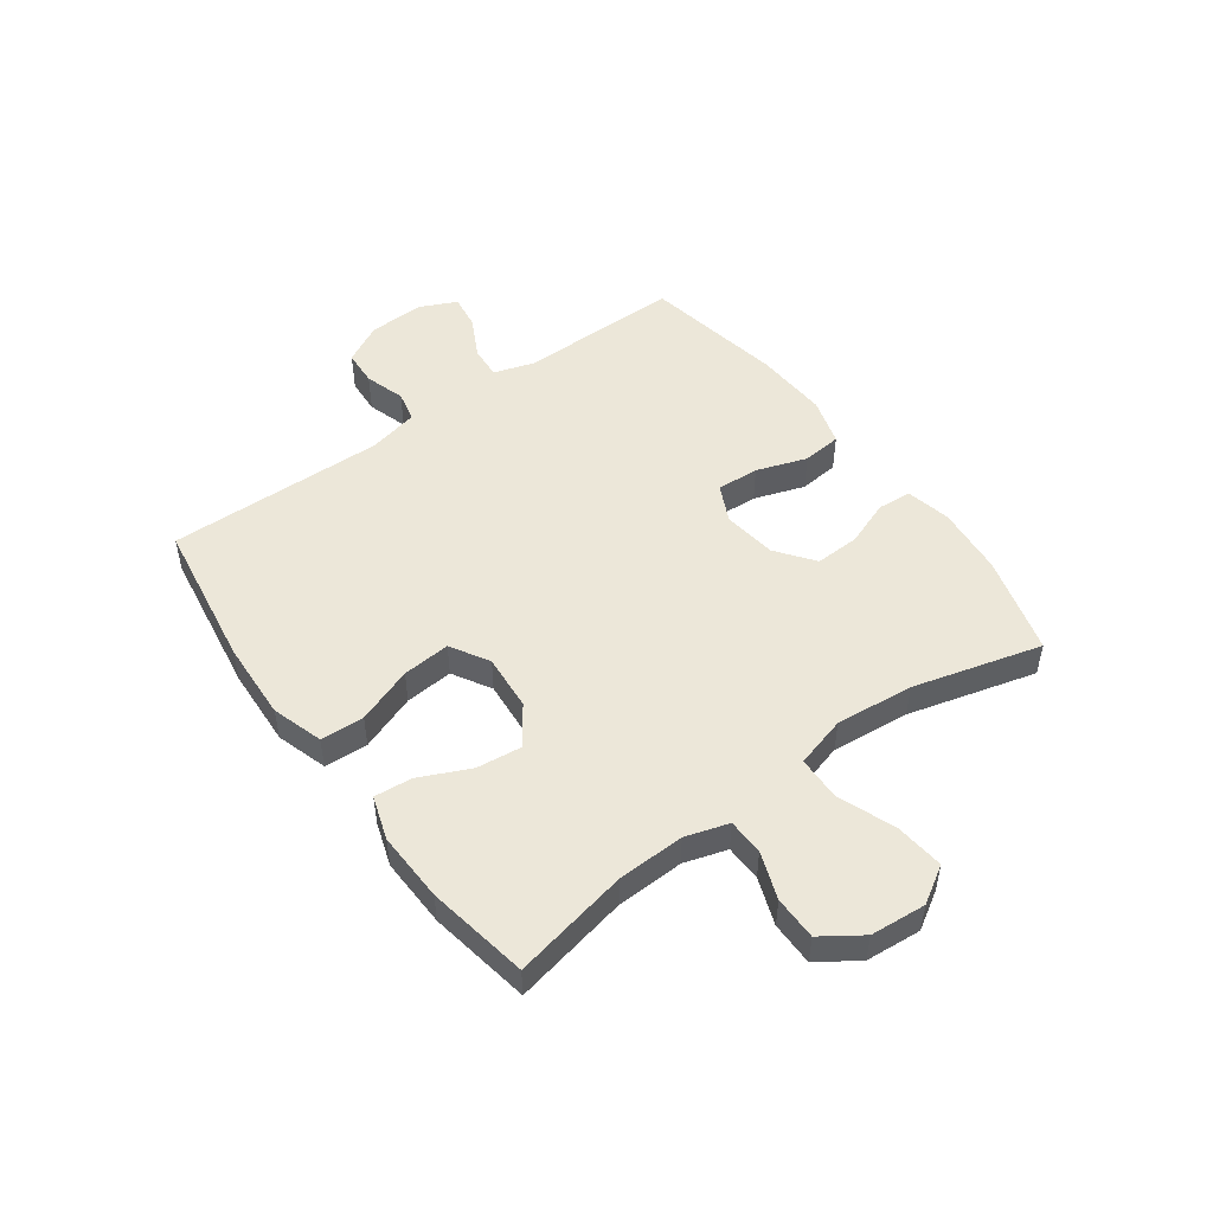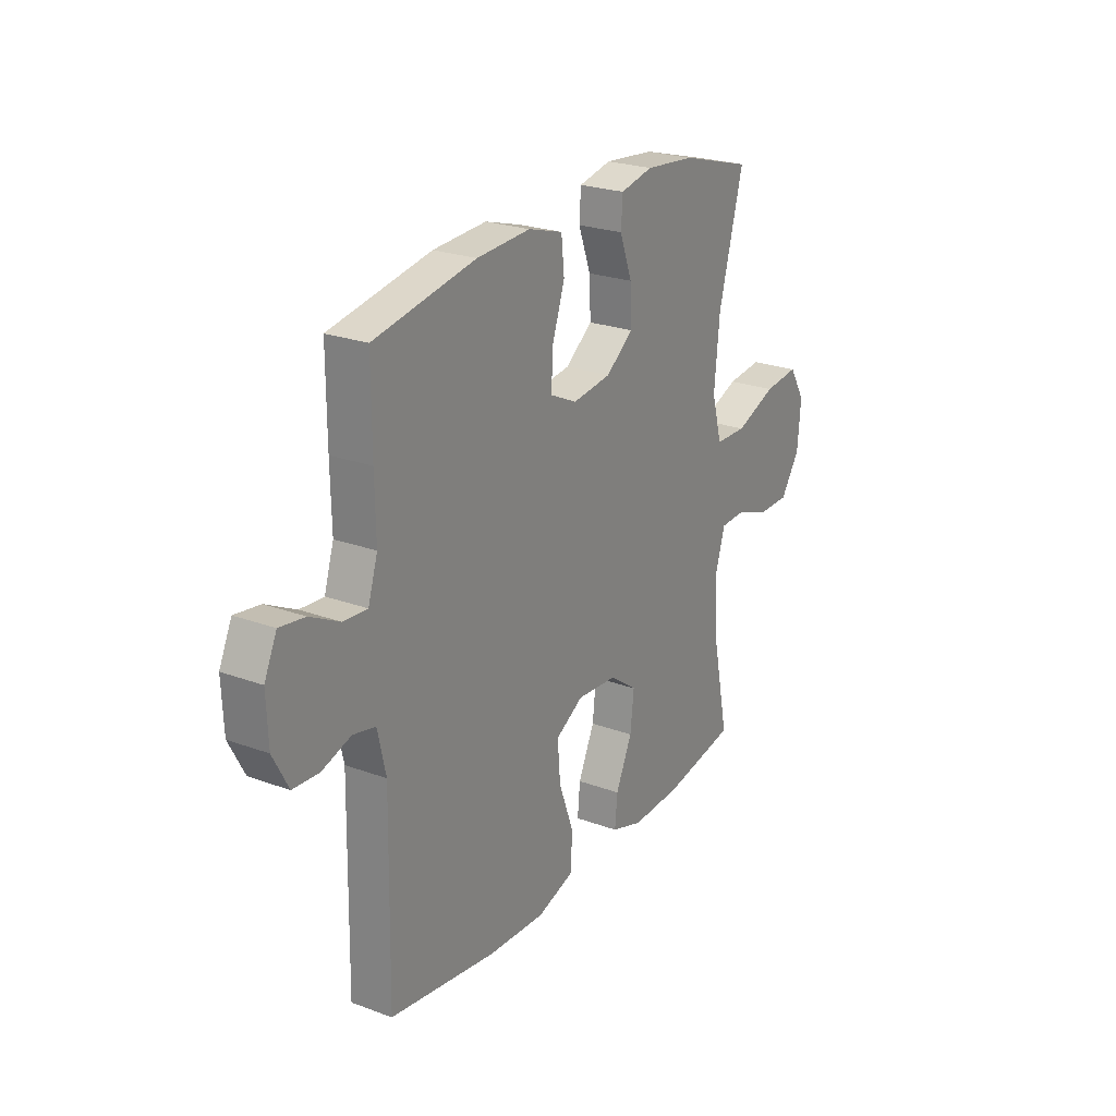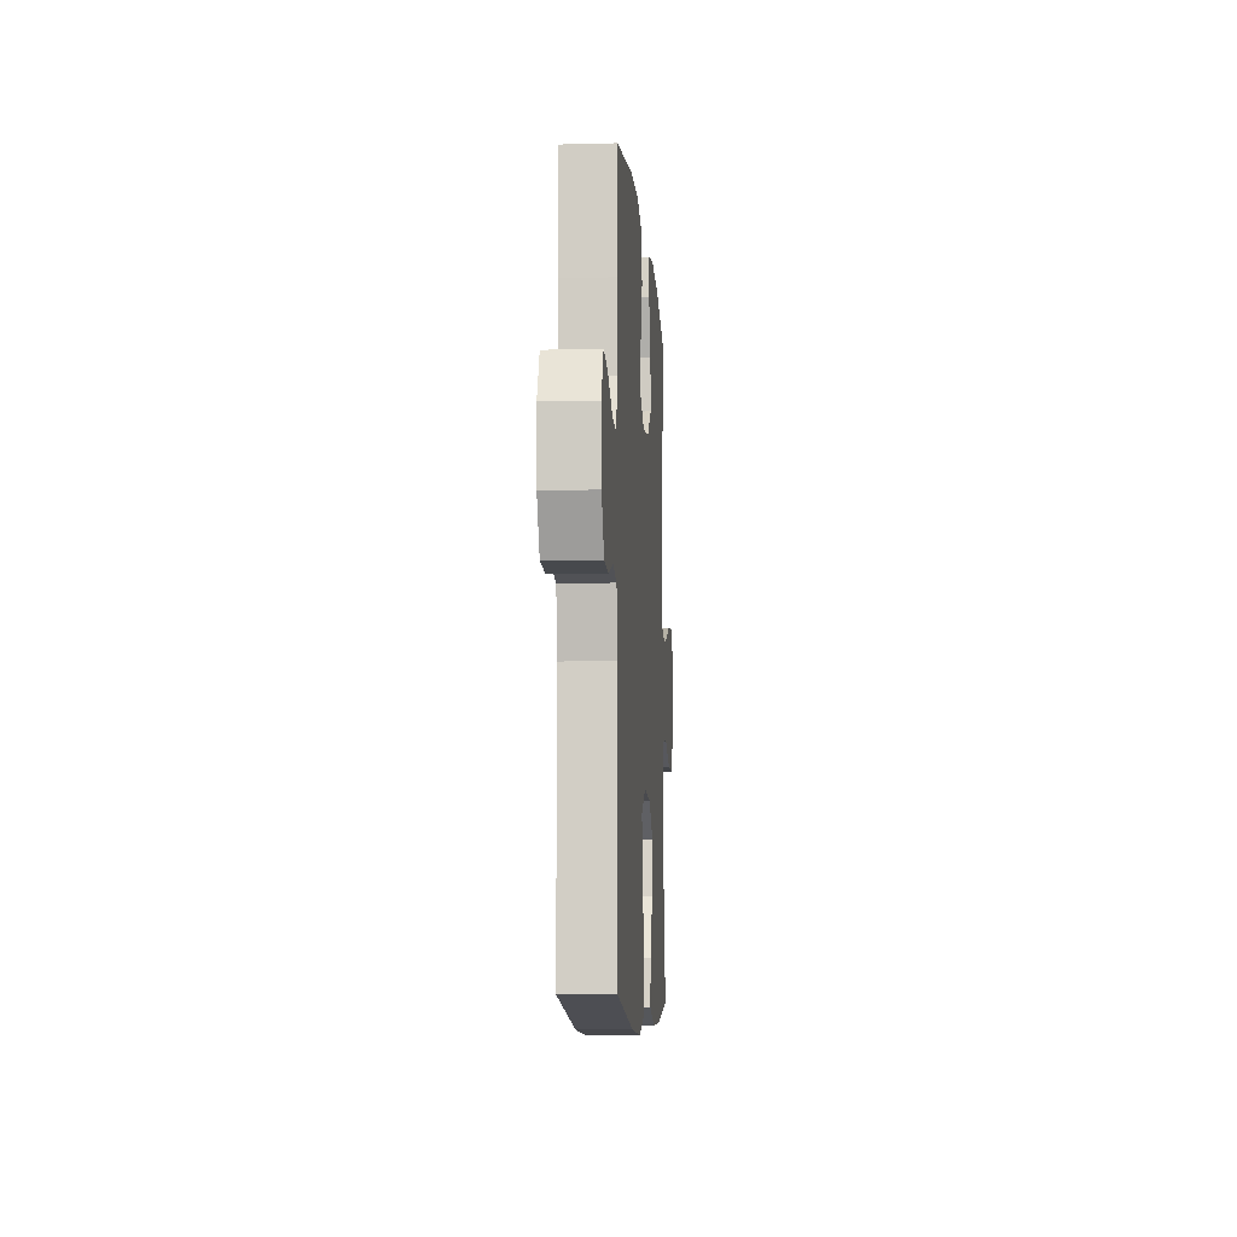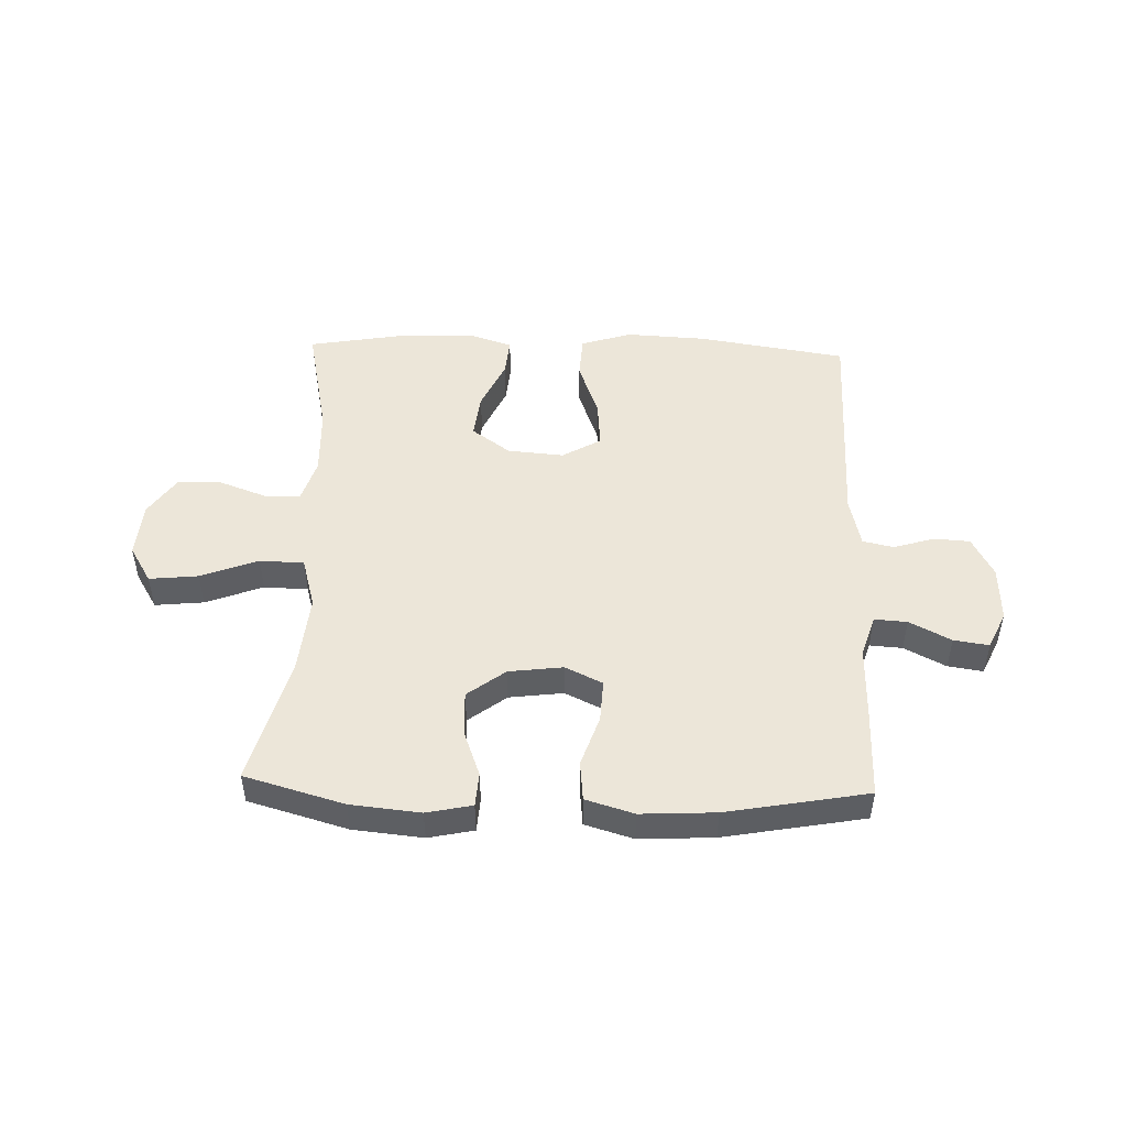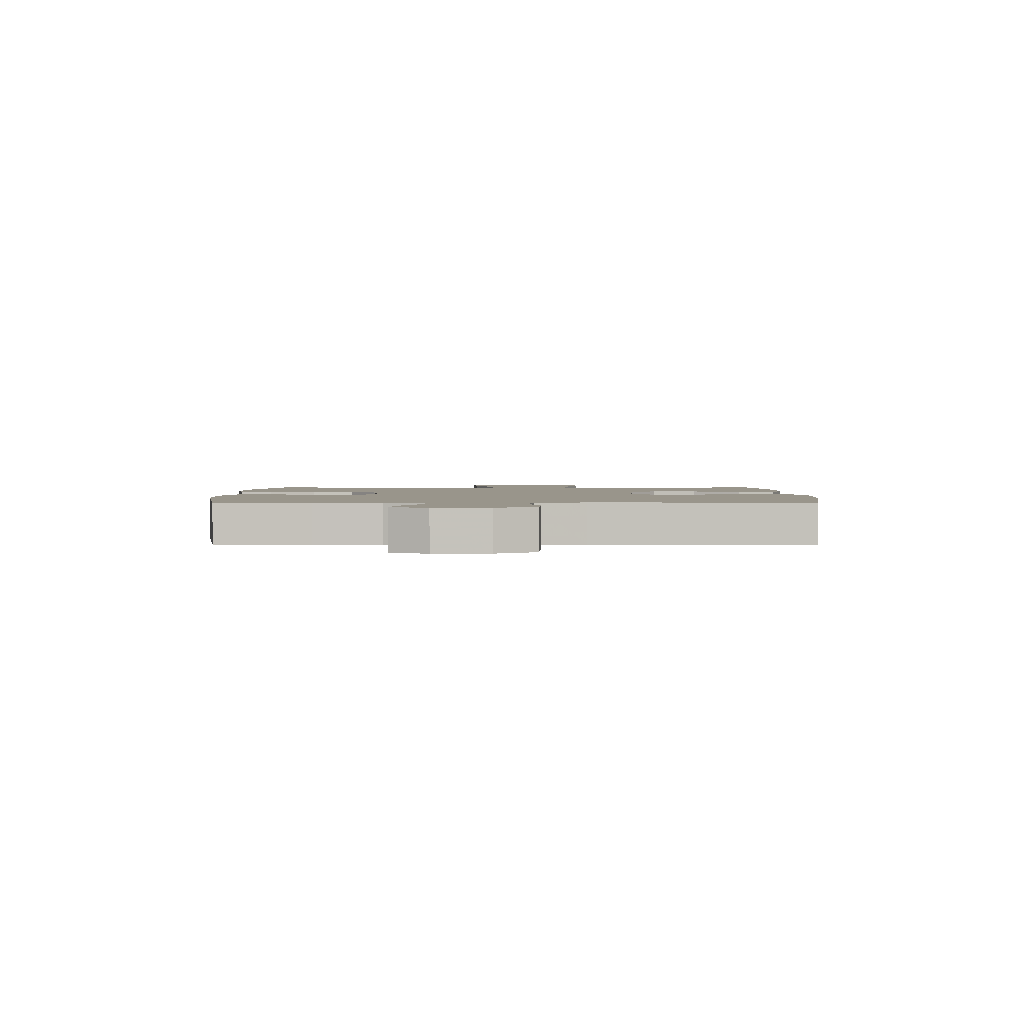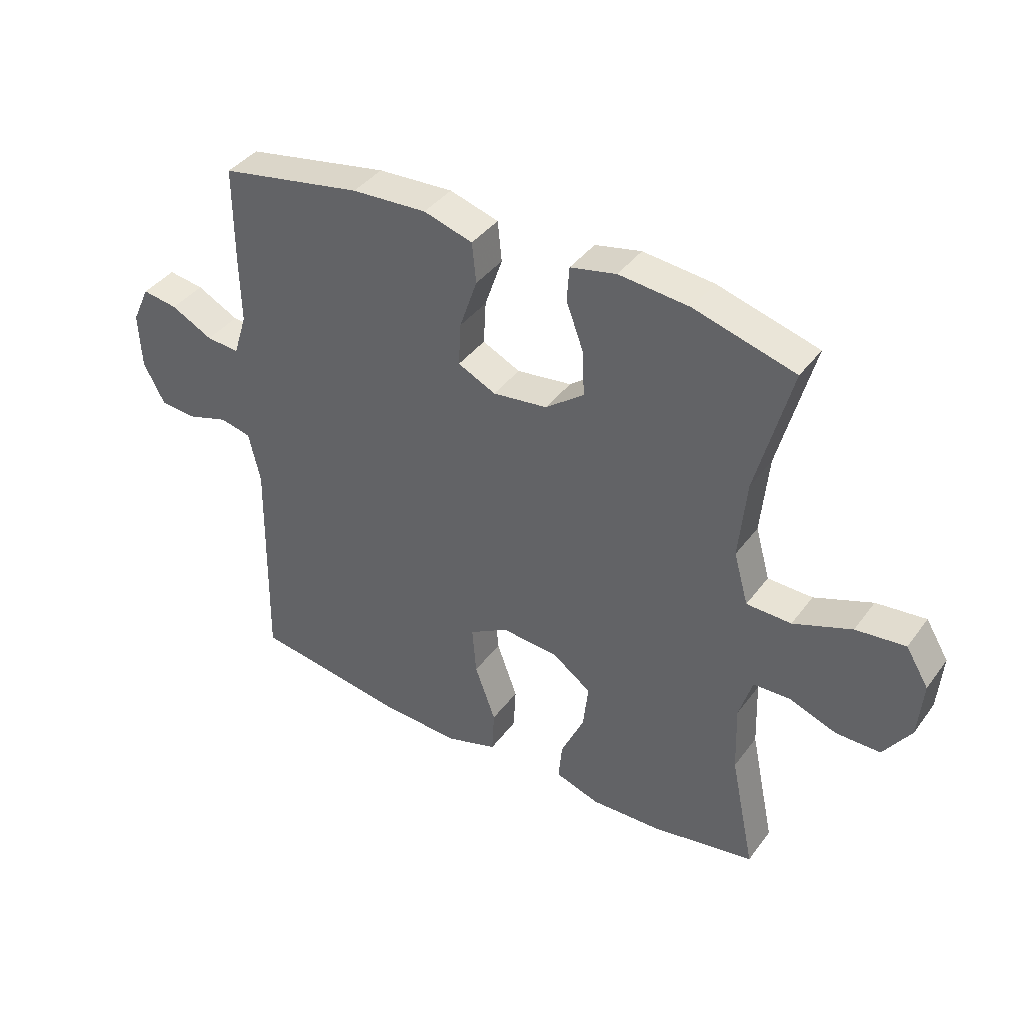
<metadata>
{"format":"obj","ext":"obj","renderer":"f3d","projection":"perspective","resolution":1024,"background":"white","views":[{"elev":50.0,"azim":-126.0,"up":"+Y"},{"elev":24.1,"azim":121.4,"up":"+Z"},{"elev":-8.7,"azim":94.1,"up":"+Z"},{"elev":48.8,"azim":1.9,"up":"+Y"},{"elev":2.2,"azim":90.2,"up":"+Y"},{"elev":39.8,"azim":-147.2,"up":"+Z"}]}
</metadata>
<code>
v -0.5 0.07 0.5
v -0.327 0.07 0.549
v -0.206 0.07 0.561
v -0.127 0.07 0.544
v -0.123 0.07 0.485
v -0.153 0.07 0.404
v -0.156 0.07 0.327
v -0.09 0.07 0.277
v 0.004 0.07 0.265
v 0.069 0.07 0.296
v 0.065 0.07 0.37
v 0.035 0.07 0.458
v 0.042 0.07 0.527
v 0.126 0.07 0.552
v 0.255 0.07 0.545
v 0.5 0.07 0.5
v 0.5 0.07 0.336
v 0.498 0.07 0.218
v 0.521 0.07 0.145
v 0.578 0.07 0.149
v 0.65 0.07 0.186
v 0.711 0.07 0.195
v 0.741 0.07 0.13
v 0.737 0.07 0.033
v 0.7 0.07 -0.037
v 0.637 0.07 -0.041
v 0.567 0.07 -0.019
v 0.513 0.07 -0.031
v 0.493 0.07 -0.119
v 0.5 0.07 -0.5
v 0.24 0.07 -0.54
v 0.102 0.07 -0.547
v 0.013 0.07 -0.519
v 0.009 0.07 -0.443
v 0.045 0.07 -0.345
v 0.052 0.07 -0.261
v -0.015 0.07 -0.222
v -0.113 0.07 -0.23
v -0.18 0.07 -0.278
v -0.171 0.07 -0.357
v -0.131 0.07 -0.444
v -0.125 0.07 -0.51
v -0.201 0.07 -0.535
v -0.323 0.07 -0.531
v -0.5 0.07 -0.5
v -0.458 0.07 -0.298
v -0.454 0.07 -0.181
v -0.477 0.07 -0.106
v -0.54 0.07 -0.104
v -0.622 0.07 -0.134
v -0.698 0.07 -0.134
v -0.745 0.07 -0.065
v -0.753 0.07 0.032
v -0.714 0.07 0.096
v -0.629 0.07 0.087
v -0.529 0.07 0.049
v -0.452 0.07 0.051
v -0.427 0.07 0.14
v -0.44 0.07 0.276
v -0.5 0 0.5
v -0.327 0 0.549
v -0.206 0 0.561
v -0.127 0 0.544
v -0.123 0 0.485
v -0.153 0 0.404
v -0.156 0 0.327
v -0.09 0 0.277
v 0.004 0 0.265
v 0.069 0 0.296
v 0.065 0 0.37
v 0.035 0 0.458
v 0.042 0 0.527
v 0.126 0 0.552
v 0.255 0 0.545
v 0.5 0 0.5
v 0.5 0 0.336
v 0.498 0 0.218
v 0.521 0 0.145
v 0.578 0 0.149
v 0.65 0 0.186
v 0.711 0 0.195
v 0.741 0 0.13
v 0.737 0 0.033
v 0.7 0 -0.037
v 0.637 0 -0.041
v 0.567 0 -0.019
v 0.513 0 -0.031
v 0.493 0 -0.119
v 0.5 0 -0.5
v 0.24 0 -0.54
v 0.102 0 -0.547
v 0.013 0 -0.519
v 0.009 0 -0.443
v 0.045 0 -0.345
v 0.052 0 -0.261
v -0.015 0 -0.222
v -0.113 0 -0.23
v -0.18 0 -0.278
v -0.171 0 -0.357
v -0.131 0 -0.444
v -0.125 0 -0.51
v -0.201 0 -0.535
v -0.323 0 -0.531
v -0.5 0 -0.5
v -0.458 0 -0.298
v -0.454 0 -0.181
v -0.477 0 -0.106
v -0.54 0 -0.104
v -0.622 0 -0.134
v -0.698 0 -0.134
v -0.745 0 -0.065
v -0.753 0 0.032
v -0.714 0 0.096
v -0.629 0 0.087
v -0.529 0 0.049
v -0.452 0 0.051
v -0.427 0 0.14
v -0.44 0 0.276
f 54 55 56
f 53 54 56
f 52 53 56
f 51 52 56
f 50 51 56
f 49 50 56
f 48 49 56 57
f 47 48 57 58
f 44 45 46
f 43 44 46
f 42 43 46
f 41 42 46
f 40 41 46
f 46 47 58
f 40 46 58
f 39 40 58
f 33 34 35
f 32 33 35
f 31 32 35
f 30 31 35
f 29 30 35
f 28 29 35 36
f 25 26 27
f 24 25 27
f 23 24 27
f 22 23 27
f 21 22 27
f 20 21 27
f 19 20 27 28
f 28 36 37
f 19 28 37
f 18 19 37
f 16 17 18
f 15 16 18
f 14 15 18
f 13 14 18
f 12 13 18
f 11 12 18
f 4 5 6
f 3 4 6
f 2 3 6
f 1 2 6
f 59 1 6
f 59 6 7
f 59 7 8
f 58 59 8
f 39 58 8
f 38 39 8
f 37 38 8 9
f 18 37 9 10
f 10 11 18
f 115 114 113
f 115 113 112
f 115 112 111
f 115 111 110
f 115 110 109
f 115 109 108
f 116 115 108 107
f 117 116 107 106
f 105 104 103
f 105 103 102
f 105 102 101
f 105 101 100
f 105 100 99
f 117 106 105
f 117 105 99
f 117 99 98
f 94 93 92
f 94 92 91
f 94 91 90
f 94 90 89
f 94 89 88
f 95 94 88 87
f 86 85 84
f 86 84 83
f 86 83 82
f 86 82 81
f 86 81 80
f 86 80 79
f 87 86 79 78
f 96 95 87
f 96 87 78
f 96 78 77
f 77 76 75
f 77 75 74
f 77 74 73
f 77 73 72
f 77 72 71
f 77 71 70
f 65 64 63
f 65 63 62
f 65 62 61
f 65 61 60
f 65 60 118
f 66 65 118
f 67 66 118
f 67 118 117
f 67 117 98
f 67 98 97
f 68 67 97 96
f 69 68 96 77
f 77 70 69
f 1 60 61 2
f 2 61 62 3
f 3 62 63 4
f 4 63 64 5
f 5 64 65 6
f 6 65 66 7
f 7 66 67 8
f 8 67 68 9
f 9 68 69 10
f 10 69 70 11
f 11 70 71 12
f 12 71 72 13
f 13 72 73 14
f 14 73 74 15
f 15 74 75 16
f 16 75 76 17
f 17 76 77 18
f 18 77 78 19
f 19 78 79 20
f 20 79 80 21
f 21 80 81 22
f 22 81 82 23
f 23 82 83 24
f 24 83 84 25
f 25 84 85 26
f 26 85 86 27
f 27 86 87 28
f 28 87 88 29
f 29 88 89 30
f 30 89 90 31
f 31 90 91 32
f 32 91 92 33
f 33 92 93 34
f 34 93 94 35
f 35 94 95 36
f 36 95 96 37
f 37 96 97 38
f 38 97 98 39
f 39 98 99 40
f 40 99 100 41
f 41 100 101 42
f 42 101 102 43
f 43 102 103 44
f 44 103 104 45
f 45 104 105 46
f 46 105 106 47
f 47 106 107 48
f 48 107 108 49
f 49 108 109 50
f 50 109 110 51
f 51 110 111 52
f 52 111 112 53
f 53 112 113 54
f 54 113 114 55
f 55 114 115 56
f 56 115 116 57
f 57 116 117 58
f 58 117 118 59
f 59 118 60 1

</code>
